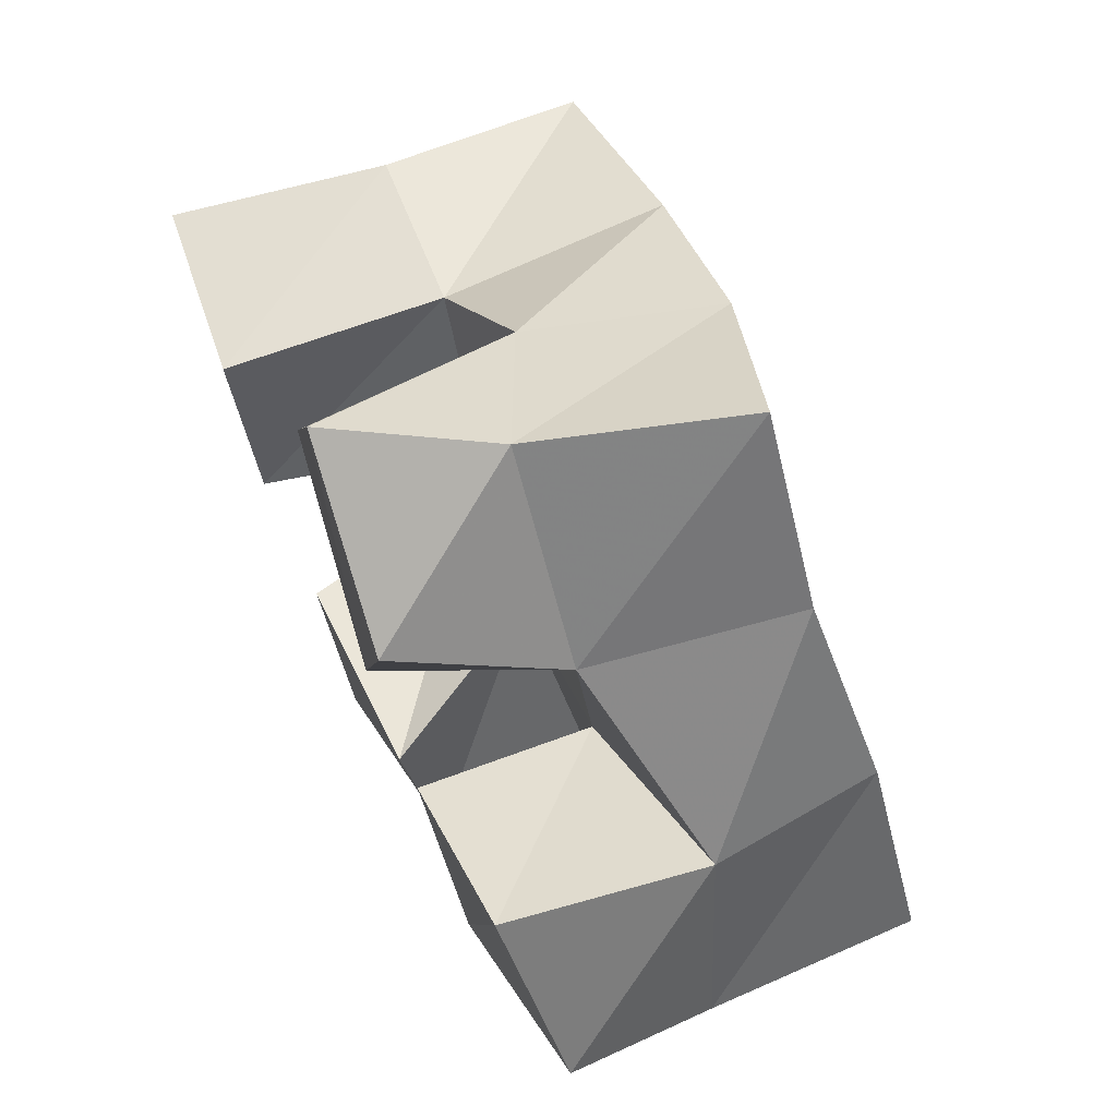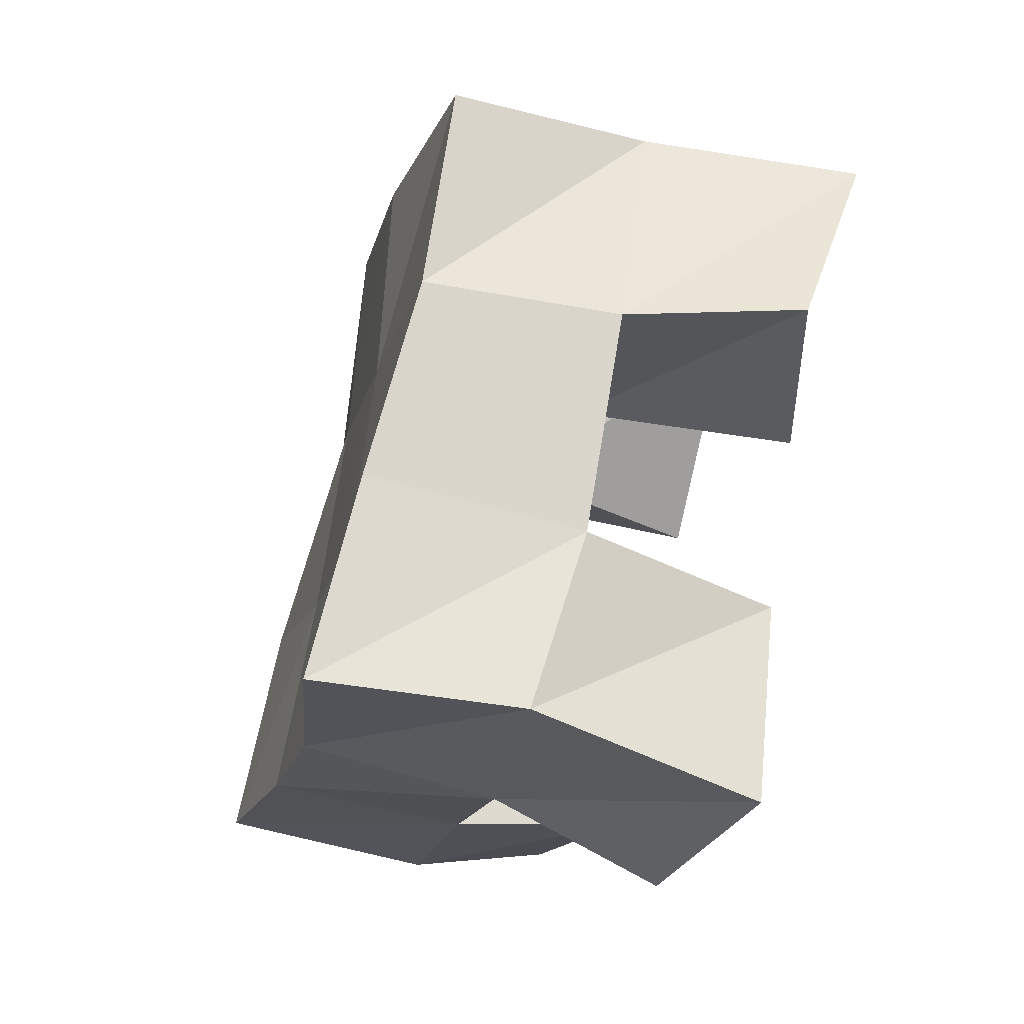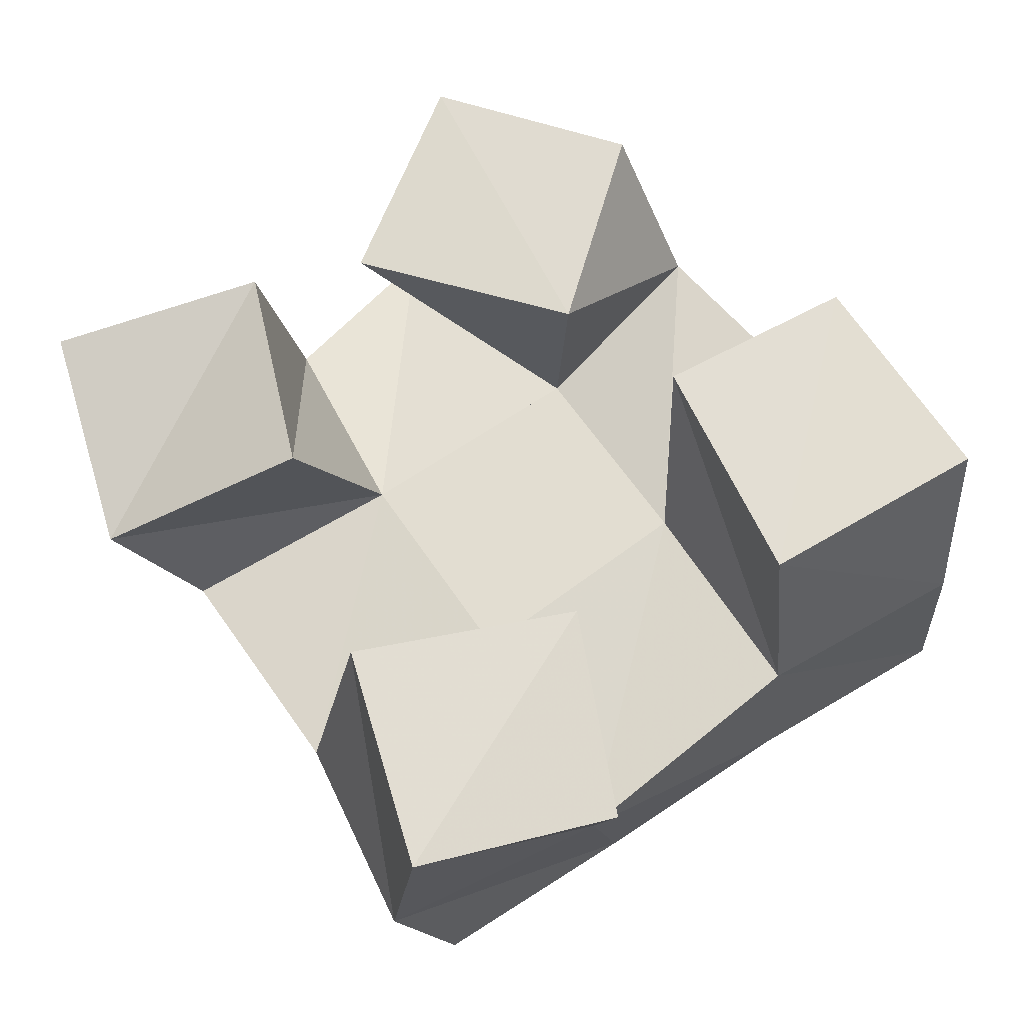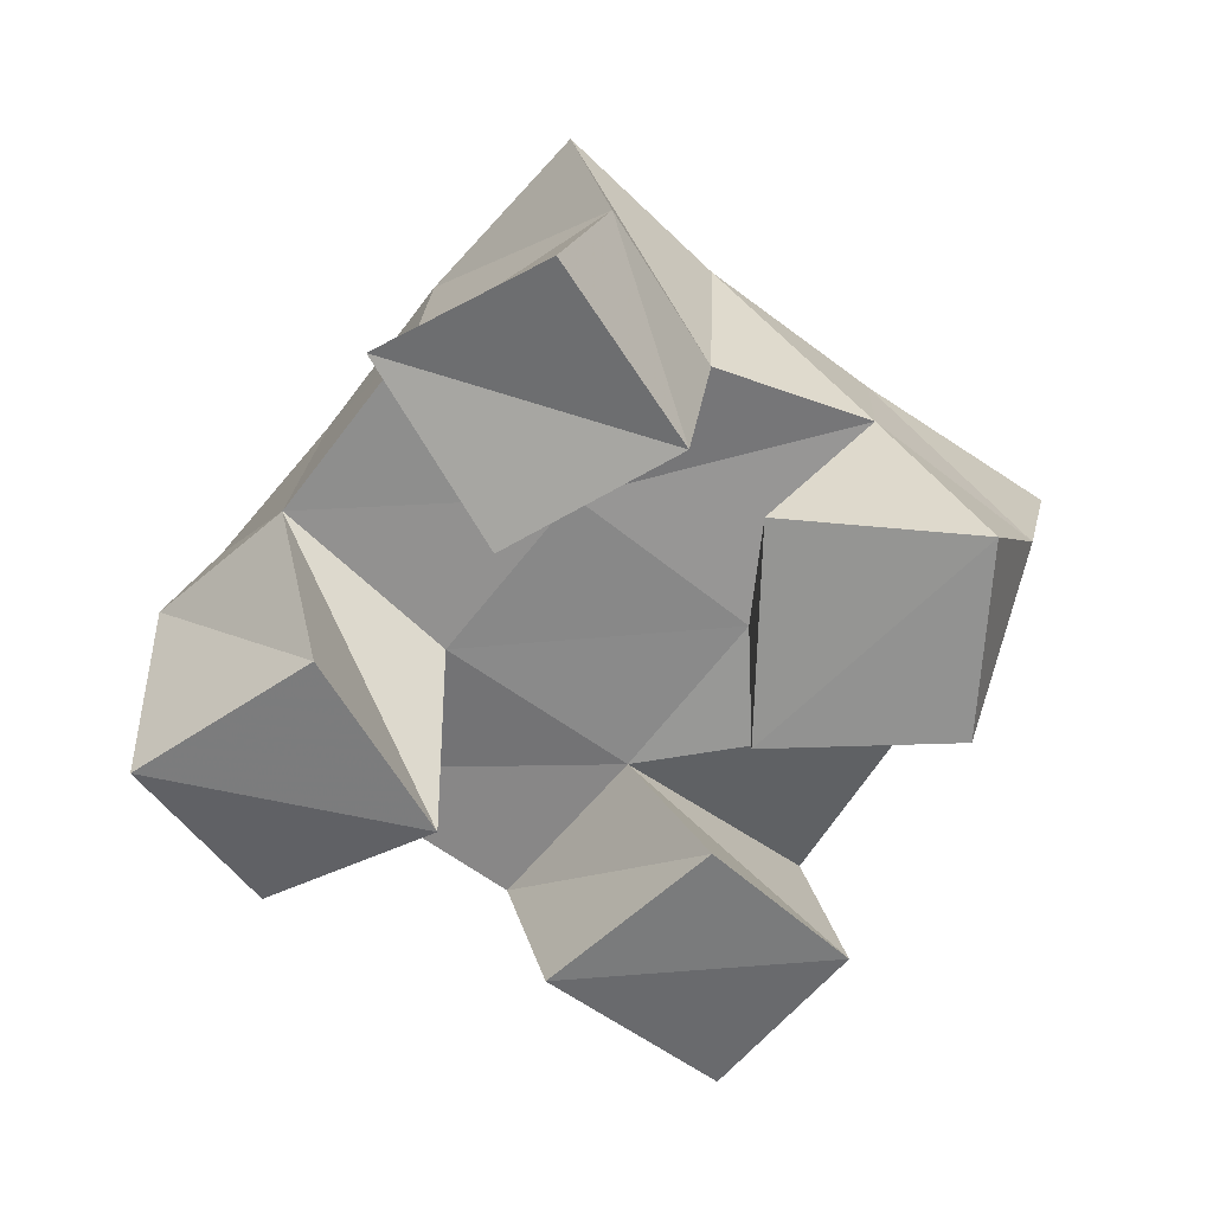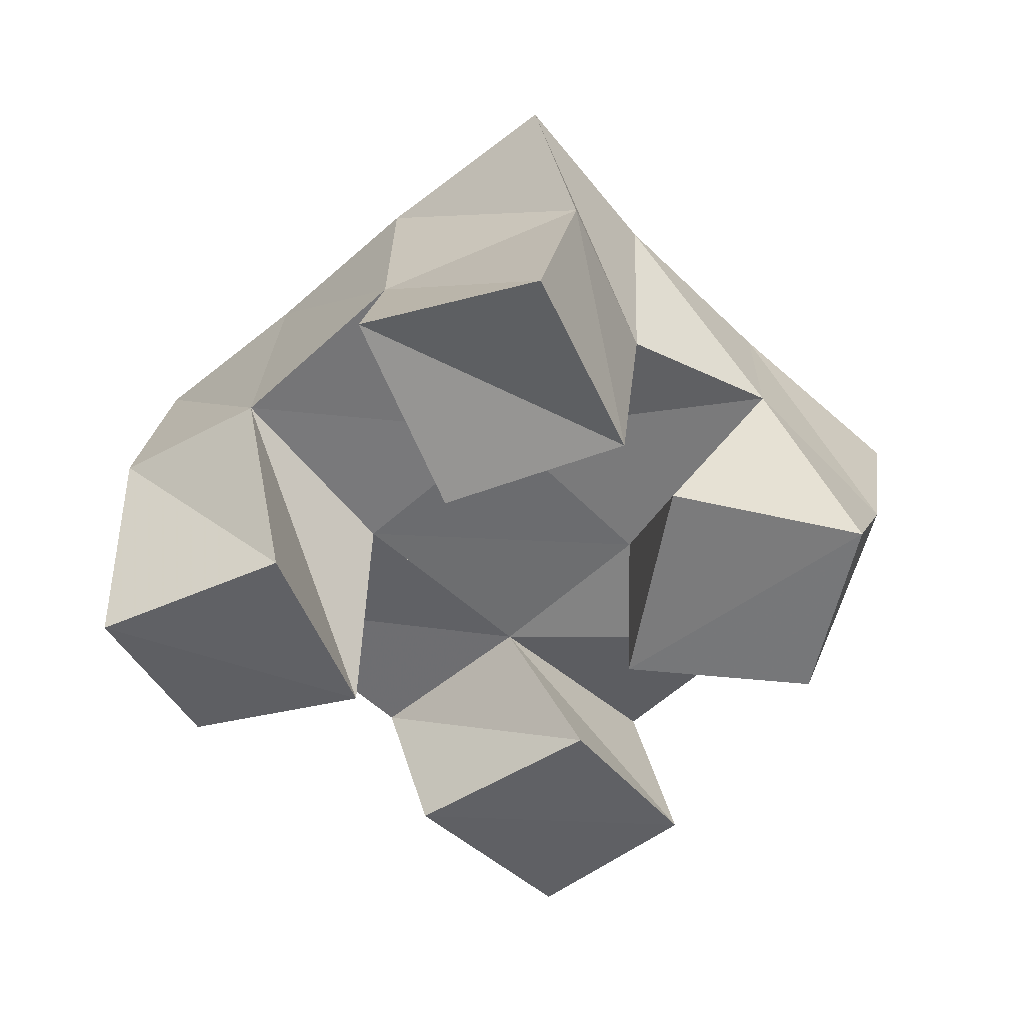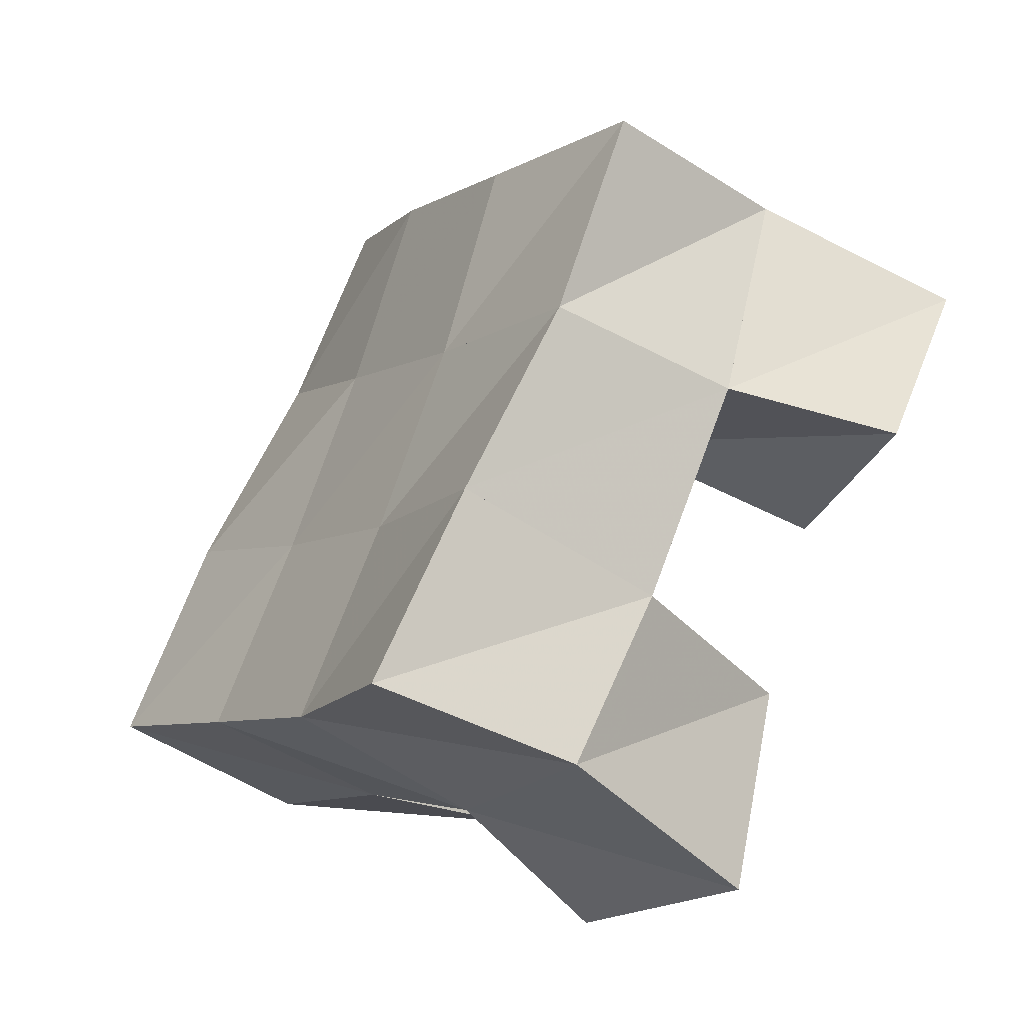
<metadata>
{"format":"obj","ext":"obj","renderer":"f3d","projection":"perspective","resolution":1024,"background":"white","views":[{"elev":70.5,"azim":64.0,"up":"+Z"},{"elev":-51.4,"azim":-110.8,"up":"+Z"},{"elev":-22.3,"azim":0.7,"up":"+Z"},{"elev":-58.9,"azim":-71.7,"up":"+Y"},{"elev":-49.7,"azim":-80.3,"up":"+Y"},{"elev":-45.3,"azim":-131.7,"up":"+Z"}]}
</metadata>
<code>
v 0.5277 0.1059 0.1204
v 0.5415 0.1556 0.1278
v 0.5409 0.1177 0.07337
v 0.558 0.1568 0.07459
v 0.5752 0.1 0.1334
v 0.5828 0.1517 0.1376
v 0.5859 0.1 0.08666
v 0.6037 0.1494 0.0979
v 0.6759 0.1 0.1074
v 0.6753 0.1441 0.08764
v 0.6991 0.1 0.05922
v 0.7022 0.144 0.047
v 0.7157 0.1007 0.1287
v 0.7226 0.1502 0.1179
v 0.7451 0.1043 0.08751
v 0.7437 0.1415 0.0699
v 0.6 0.1082 0.1427
v 0.6105 0.1568 0.1688
v 0.6511 0.1 0.1241
v 0.6486 0.1472 0.1266
v 0.6194 0.1063 0.1892
v 0.6433 0.1405 0.1958
v 0.6648 0.1 0.171
v 0.6802 0.1371 0.1567
v 0.6006 0.1028 0.03941
v 0.5885 0.1545 0.031
v 0.6155 0.103 -0.01082
v 0.6081 0.1608 -0.009748
v 0.6524 0.1028 0.04917
v 0.6318 0.1465 0.05625
v 0.6612 0.1082 0.001842
v 0.6566 0.1511 0.01137
v 0.5407 0.2049 0.1177
v 0.5657 0.2031 0.07429
v 0.5844 0.2063 0.1392
v 0.6101 0.2 0.09916
v 0.624 0.2014 0.1674
v 0.6522 0.1953 0.1286
v 0.6612 0.1886 0.2006
v 0.691 0.1866 0.1612
v 0.5943 0.2059 0.03541
v 0.6362 0.197 0.06051
v 0.678 0.1928 0.08776
v 0.7194 0.1921 0.1162
v 0.6211 0.2083 -0.005364
v 0.6631 0.1964 0.01876
v 0.7039 0.1926 0.04524
v 0.7459 0.1928 0.07013
f 1 2 4
f 3 1 4
f 2 6 8
f 4 2 8
f 6 5 7
f 8 6 7
f 5 1 3
f 7 5 3
f 8 7 3
f 4 8 3
f 2 1 5
f 6 2 5
f 9 10 12
f 11 9 12
f 10 14 16
f 12 10 16
f 14 13 15
f 16 14 15
f 13 9 11
f 15 13 11
f 16 15 11
f 12 16 11
f 10 9 13
f 14 10 13
f 17 18 20
f 19 17 20
f 18 22 24
f 20 18 24
f 22 21 23
f 24 22 23
f 21 17 19
f 23 21 19
f 24 23 19
f 20 24 19
f 18 17 21
f 22 18 21
f 25 26 28
f 27 25 28
f 26 30 32
f 28 26 32
f 30 29 31
f 32 30 31
f 29 25 27
f 31 29 27
f 32 31 27
f 28 32 27
f 26 25 29
f 30 26 29
f 2 33 34
f 4 2 34
f 33 35 36
f 34 33 36
f 35 6 8
f 36 35 8
f 6 2 4
f 8 6 4
f 36 8 4
f 34 36 4
f 33 2 6
f 35 33 6
f 6 35 36
f 8 6 36
f 35 37 38
f 36 35 38
f 37 18 20
f 38 37 20
f 18 6 8
f 20 18 8
f 38 20 8
f 36 38 8
f 35 6 18
f 37 35 18
f 18 37 38
f 20 18 38
f 37 39 40
f 38 37 40
f 39 22 24
f 40 39 24
f 22 18 20
f 24 22 20
f 40 24 20
f 38 40 20
f 37 18 22
f 39 37 22
f 4 34 41
f 26 4 41
f 34 36 42
f 41 34 42
f 36 8 30
f 42 36 30
f 8 4 26
f 30 8 26
f 42 30 26
f 41 42 26
f 34 4 8
f 36 34 8
f 8 36 42
f 30 8 42
f 36 38 43
f 42 36 43
f 38 20 10
f 43 38 10
f 20 8 30
f 10 20 30
f 43 10 30
f 42 43 30
f 36 8 20
f 38 36 20
f 20 38 43
f 10 20 43
f 38 40 44
f 43 38 44
f 40 24 14
f 44 40 14
f 24 20 10
f 14 24 10
f 44 14 10
f 43 44 10
f 38 20 24
f 40 38 24
f 26 41 45
f 28 26 45
f 41 42 46
f 45 41 46
f 42 30 32
f 46 42 32
f 30 26 28
f 32 30 28
f 46 32 28
f 45 46 28
f 41 26 30
f 42 41 30
f 30 42 46
f 32 30 46
f 42 43 47
f 46 42 47
f 43 10 12
f 47 43 12
f 10 30 32
f 12 10 32
f 47 12 32
f 46 47 32
f 42 30 10
f 43 42 10
f 10 43 47
f 12 10 47
f 43 44 48
f 47 43 48
f 44 14 16
f 48 44 16
f 14 10 12
f 16 14 12
f 48 16 12
f 47 48 12
f 43 10 14
f 44 43 14

</code>
